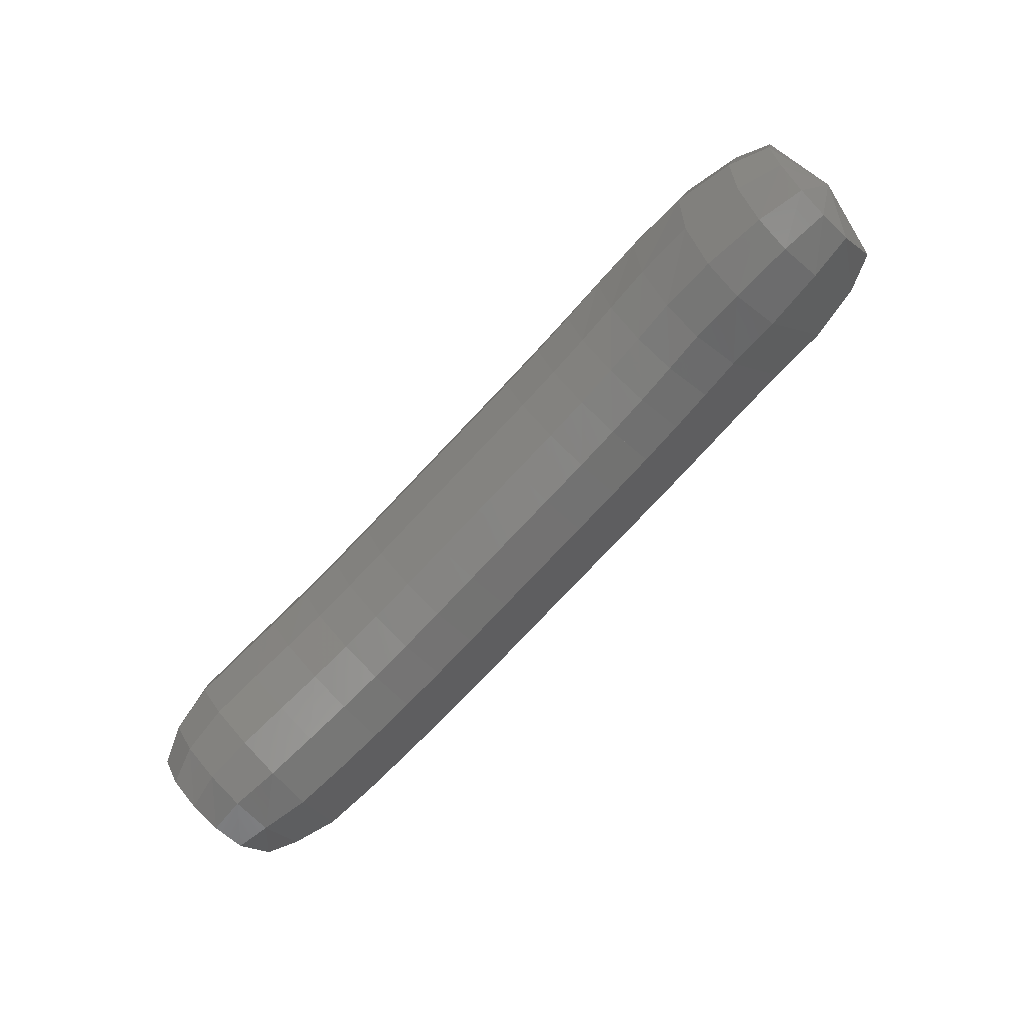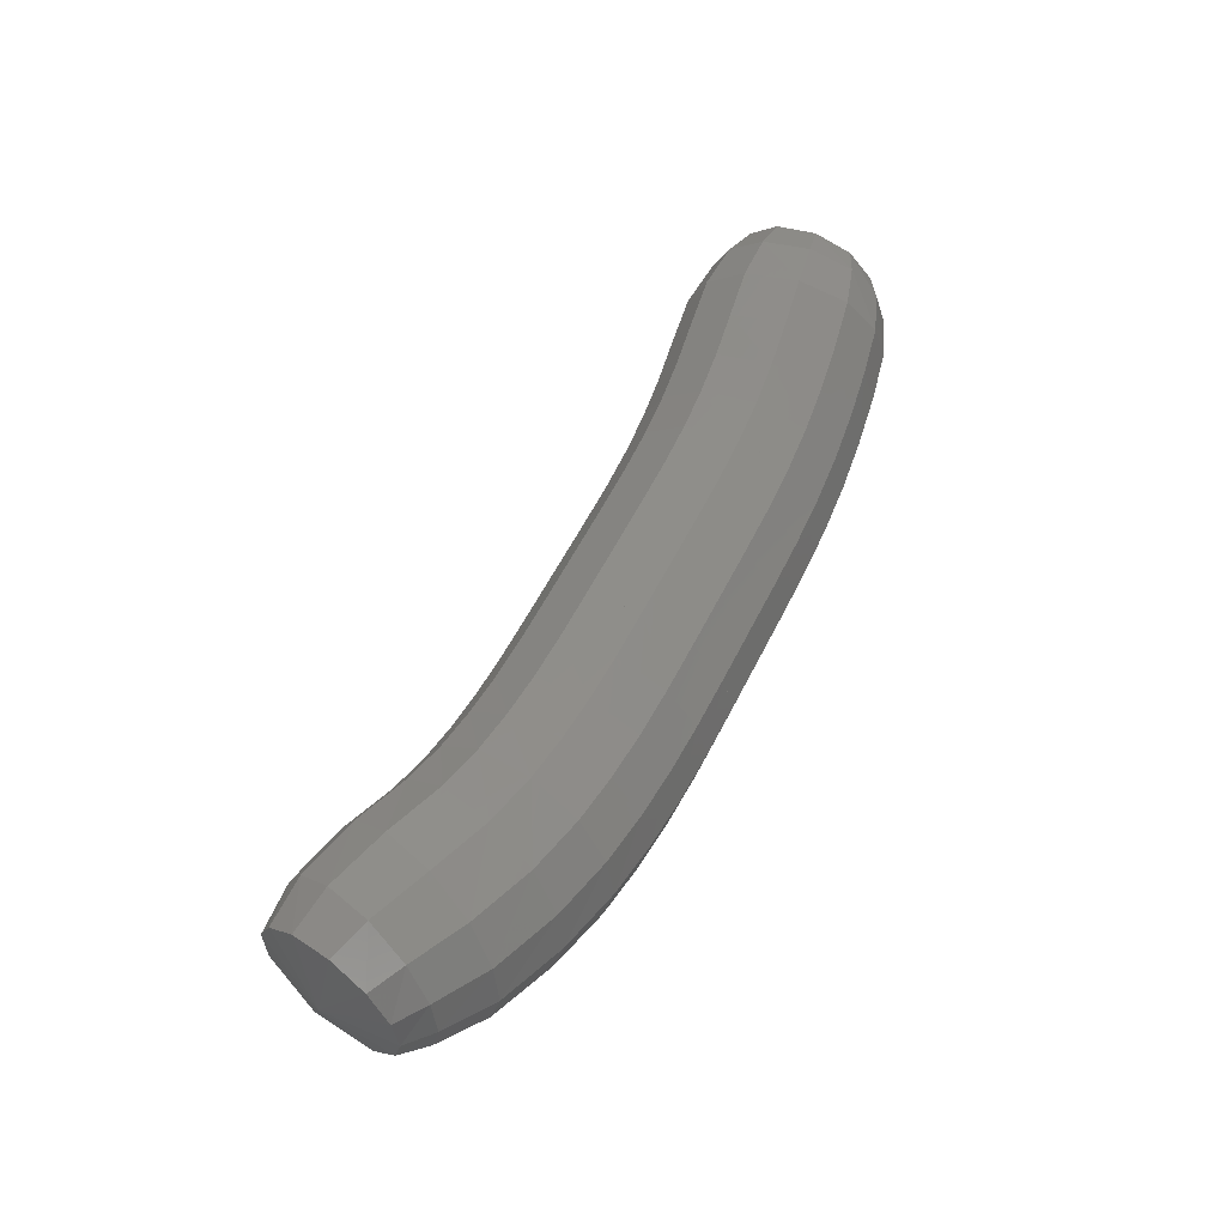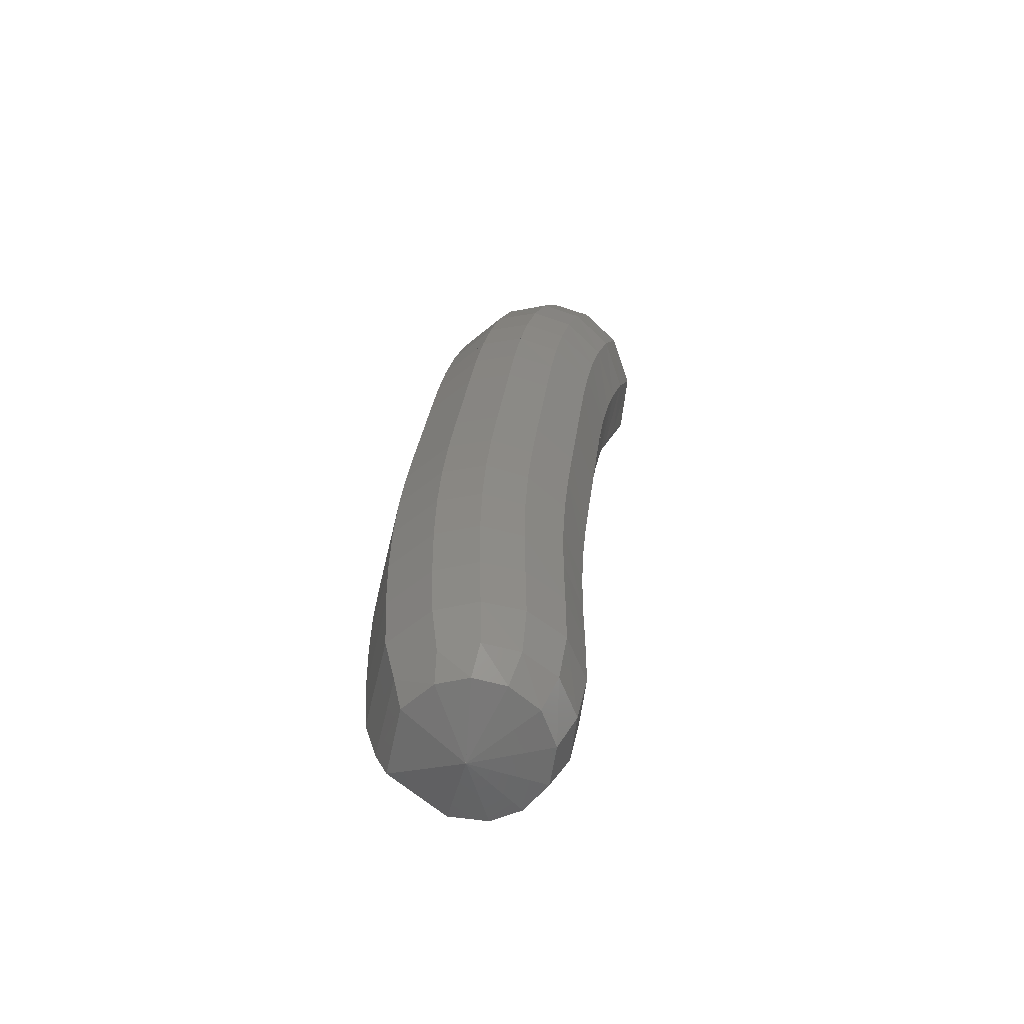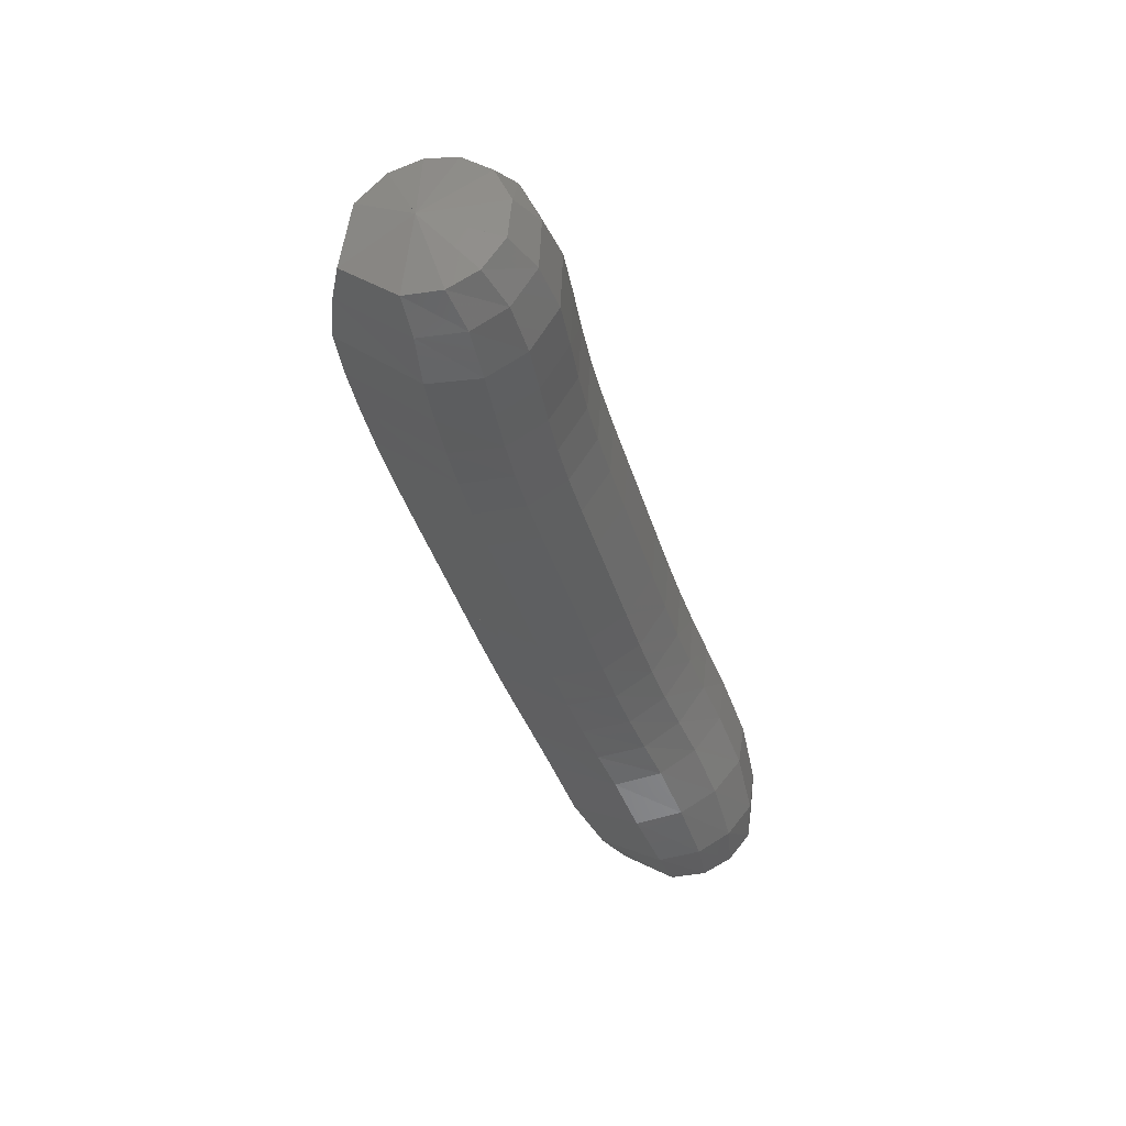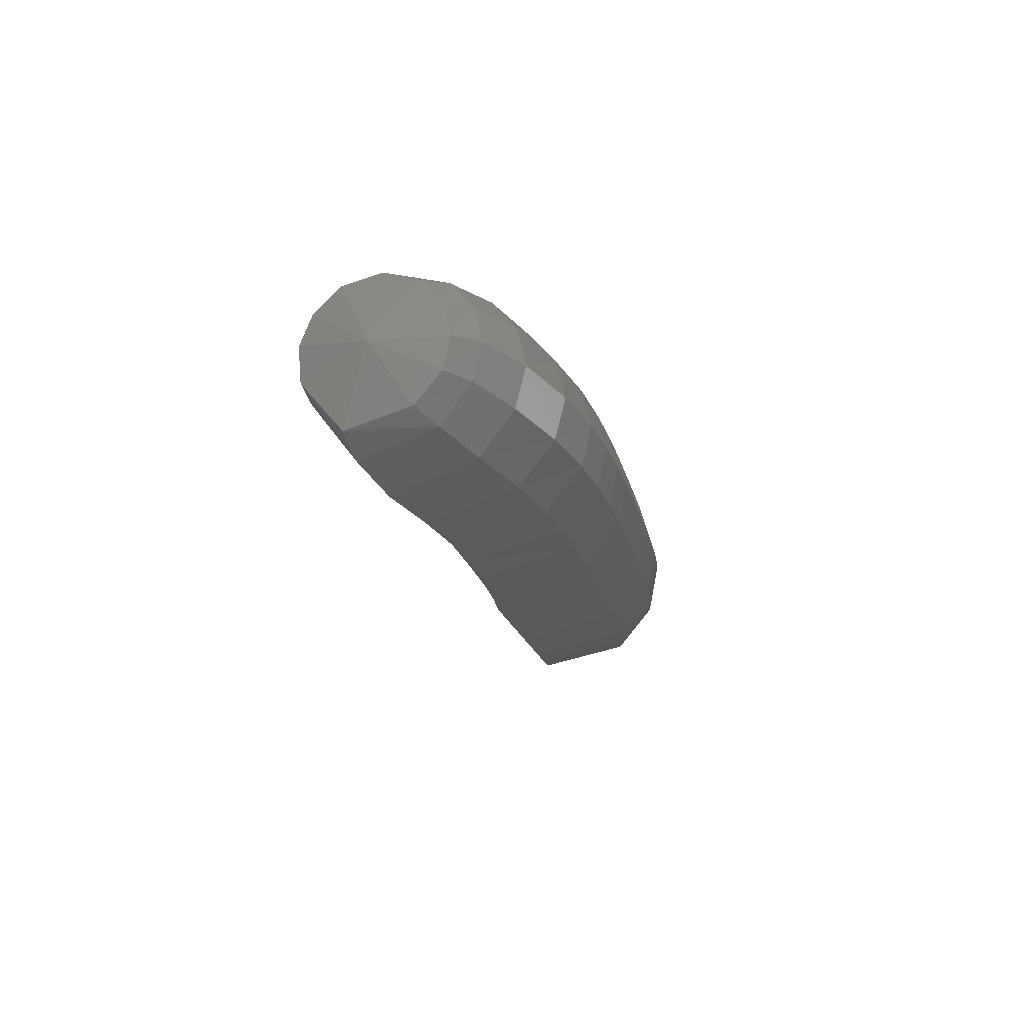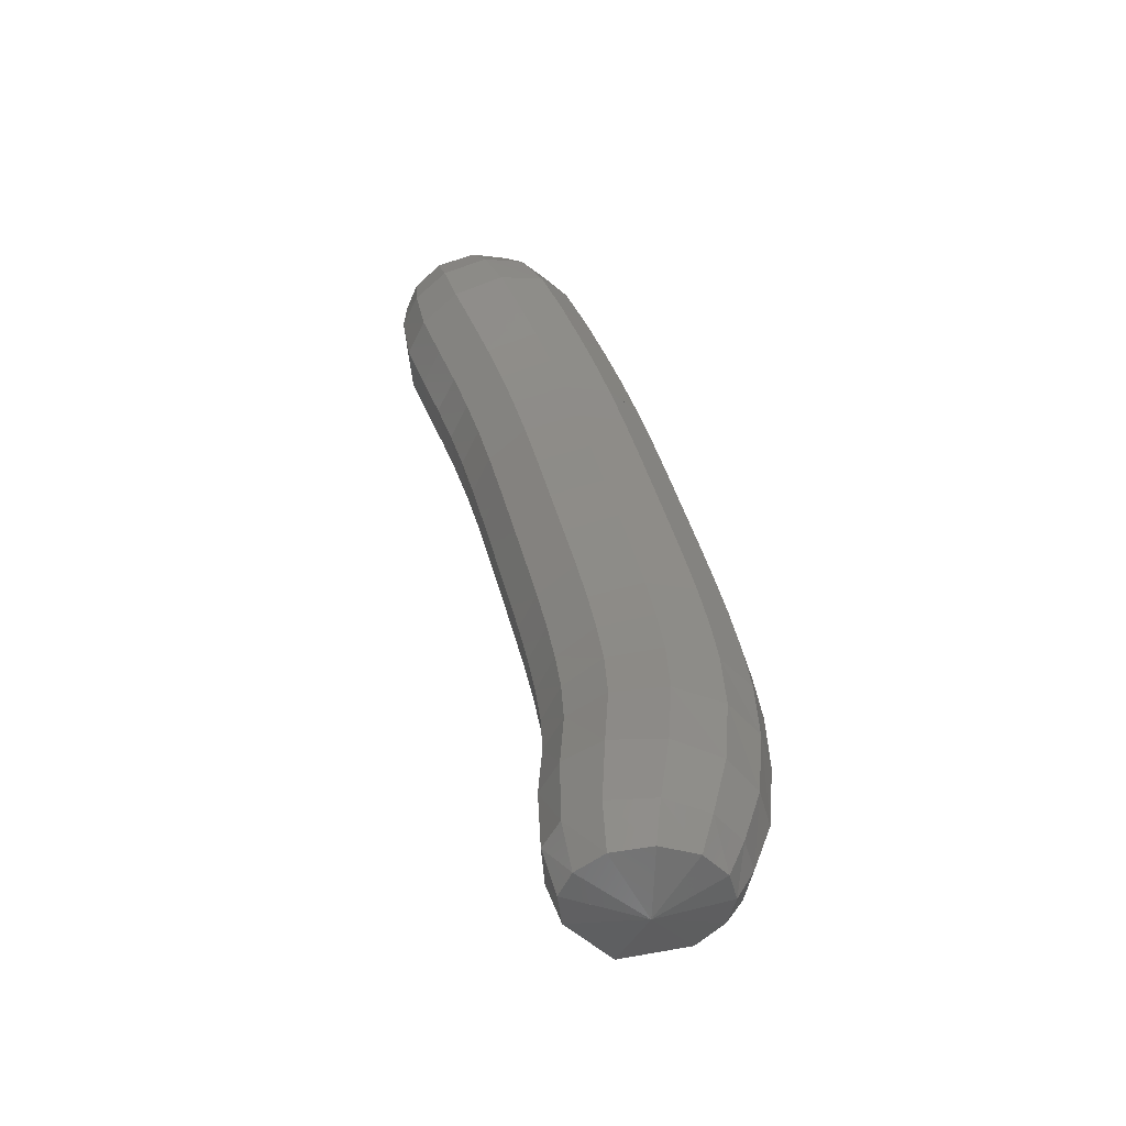
<metadata>
{"format":"stl","ext":"stl","renderer":"f3d","projection":"perspective","resolution":1024,"background":"white","views":[{"elev":-57.7,"azim":-138.7,"up":"+Z"},{"elev":58.5,"azim":-47.4,"up":"+Y"},{"elev":9.9,"azim":93.6,"up":"+Z"},{"elev":-55.3,"azim":103.8,"up":"+Z"},{"elev":-14.5,"azim":-62.5,"up":"+Y"},{"elev":44.1,"azim":-87.2,"up":"+Y"}]}
</metadata>
<code>
# stl→obj: 211 verts, 440 faces
v -84.68 67.42 233.6
v -84.64 67.14 233.5
v -84.64 67.33 233.3
v -84.51 67.07 233.5
v -84.48 67.31 233.3
v -84.3 67 233.5
v -84.24 67.27 233.2
v -84.07 66.96 233.5
v -84.03 67.23 233.2
v -83.88 66.93 233.5
v -83.87 67.2 233.2
v -83.69 66.9 233.4
v -83.71 67.17 233.2
v -83.51 66.88 233.4
v -83.54 67.16 233.2
v -83.32 66.87 233.4
v -83.37 67.14 233.1
v -83.12 66.86 233.3
v -83.18 67.13 233.1
v -82.92 66.85 233.2
v -82.98 67.12 233
v -82.72 66.84 233.2
v -82.78 67.12 232.9
v -82.53 66.83 233.1
v -82.59 67.11 232.9
v -82.35 66.83 233.1
v -82.42 67.1 232.8
v -82.17 66.83 233
v -82.26 67.1 232.8
v -81.99 66.84 232.9
v -82.1 67.11 232.7
v -81.81 66.85 232.8
v -81.93 67.12 232.6
v -81.63 66.87 232.7
v -81.75 67.14 232.5
v -81.48 66.93 232.7
v -81.57 67.17 232.5
v -81.37 66.98 232.7
v -81.43 67.17 232.5
v -81.29 67.24 232.7
v -84.64 67.46 233.3
v -84.46 67.47 233.2
v -84.22 67.45 233.2
v -84 67.41 233.2
v -83.85 67.38 233.2
v -83.69 67.36 233.2
v -83.53 67.34 233.1
v -83.36 67.33 233.1
v -83.18 67.32 233
v -82.98 67.31 233
v -82.78 67.3 232.9
v -82.59 67.3 232.9
v -82.42 67.29 232.8
v -82.27 67.29 232.8
v -82.11 67.3 232.7
v -81.95 67.31 232.6
v -81.77 67.33 232.5
v -81.59 67.33 232.5
v -81.44 67.3 232.5
v -84.63 67.57 233.4
v -84.45 67.6 233.3
v -84.2 67.59 233.3
v -83.98 67.56 233.3
v -83.82 67.53 233.3
v -83.66 67.51 233.2
v -83.5 67.49 233.2
v -83.33 67.48 233.2
v -83.15 67.47 233.1
v -82.95 67.46 233.1
v -82.75 67.45 233
v -82.57 67.44 232.9
v -82.4 67.44 232.9
v -82.24 67.44 232.8
v -82.09 67.45 232.8
v -81.93 67.46 232.7
v -81.75 67.47 232.6
v -81.57 67.46 232.6
v -81.42 67.41 232.5
v -84.61 67.66 233.5
v -84.44 67.7 233.4
v -84.2 67.7 233.4
v -83.96 67.67 233.4
v -83.78 67.64 233.4
v -83.62 67.62 233.4
v -83.46 67.6 233.3
v -83.29 67.59 233.3
v -83.1 67.58 233.2
v -82.9 67.57 233.2
v -82.7 67.56 233.1
v -82.52 67.56 233.1
v -82.35 67.55 233
v -82.19 67.55 233
v -82.04 67.56 232.9
v -81.87 67.57 232.8
v -81.7 67.58 232.7
v -81.52 67.56 232.7
v -81.38 67.5 232.6
v -84.6 67.69 233.6
v -84.44 67.73 233.6
v -84.2 67.73 233.6
v -83.95 67.7 233.6
v -83.75 67.67 233.6
v -83.58 67.65 233.6
v -83.41 67.63 233.5
v -83.23 67.62 233.5
v -83.04 67.61 233.4
v -82.84 67.6 233.4
v -82.64 67.59 233.3
v -82.46 67.59 233.3
v -82.28 67.58 233.2
v -82.12 67.58 233.1
v -81.96 67.59 233.1
v -81.79 67.6 233
v -81.61 67.61 232.9
v -81.45 67.59 232.8
v -81.33 67.53 232.8
v -84.59 67.64 233.7
v -84.45 67.67 233.8
v -84.23 67.67 233.8
v -83.96 67.64 233.8
v -83.74 67.61 233.8
v -83.55 67.58 233.8
v -83.37 67.57 233.7
v -83.19 67.56 233.7
v -82.99 67.55 233.6
v -82.79 67.54 233.6
v -82.59 67.53 233.5
v -82.4 67.52 233.5
v -82.22 67.52 233.4
v -82.05 67.52 233.3
v -81.88 67.52 233.3
v -81.7 67.54 233.2
v -81.53 67.55 233.1
v -81.38 67.53 233
v -81.28 67.48 232.9
v -84.58 67.54 233.8
v -84.46 67.56 233.9
v -84.25 67.54 233.9
v -83.98 67.51 233.9
v -83.74 67.48 233.9
v -83.54 67.46 233.9
v -83.35 67.44 233.9
v -83.16 67.43 233.8
v -82.97 67.42 233.7
v -82.76 67.41 233.7
v -82.56 67.4 233.6
v -82.37 67.39 233.6
v -82.18 67.39 233.5
v -82 67.39 233.4
v -81.82 67.39 233.4
v -81.64 67.41 233.3
v -81.47 67.42 233.2
v -81.33 67.42 233.1
v -81.25 67.38 233
v -84.59 67.42 233.9
v -84.48 67.43 233.9
v -84.28 67.4 234
v -84 67.36 234
v -83.75 67.33 234
v -83.55 67.31 233.9
v -83.35 67.29 233.9
v -83.16 67.28 233.8
v -82.96 67.27 233.8
v -82.76 67.26 233.7
v -82.56 67.25 233.7
v -82.36 67.24 233.6
v -82.17 67.24 233.5
v -81.98 67.24 233.5
v -81.8 67.25 233.4
v -81.61 67.26 233.3
v -81.44 67.28 233.2
v -81.31 67.29 233.1
v -81.25 67.26 233
v -84.6 67.31 233.8
v -84.49 67.29 233.9
v -84.29 67.25 233.9
v -84.03 67.21 234
v -83.78 67.18 233.9
v -83.57 67.15 233.9
v -83.37 67.13 233.9
v -83.17 67.12 233.8
v -82.97 67.11 233.8
v -82.77 67.1 233.7
v -82.57 67.09 233.6
v -82.38 67.09 233.6
v -82.18 67.08 233.5
v -81.99 67.08 233.4
v -81.8 67.09 233.4
v -81.61 67.1 233.3
v -81.44 67.12 233.2
v -81.32 67.15 233.1
v -81.25 67.15 233
v -84.61 67.2 233.7
v -84.51 67.15 233.8
v -84.31 67.09 233.8
v -84.05 67.05 233.8
v -83.82 67.02 233.8
v -83.61 66.99 233.8
v -83.42 66.97 233.7
v -83.22 66.96 233.7
v -83.02 66.95 233.6
v -82.82 66.94 233.6
v -82.62 66.93 233.5
v -82.42 66.92 233.5
v -82.23 66.92 233.4
v -82.04 66.92 233.3
v -81.85 66.93 233.2
v -81.66 66.94 233.2
v -81.48 66.96 233.1
v -81.36 67.01 233
v -81.29 67.03 232.9
f 1 1 2
f 2 1 3
f 2 3 4
f 4 3 5
f 4 5 6
f 6 5 7
f 6 7 8
f 8 7 9
f 8 9 10
f 10 9 11
f 10 11 12
f 12 11 13
f 12 13 14
f 14 13 15
f 14 15 16
f 16 15 17
f 16 17 18
f 18 17 19
f 18 19 20
f 20 19 21
f 20 21 22
f 22 21 23
f 22 23 24
f 24 23 25
f 24 25 26
f 26 25 27
f 26 27 28
f 28 27 29
f 28 29 30
f 30 29 31
f 30 31 32
f 32 31 33
f 32 33 34
f 34 33 35
f 34 35 36
f 36 35 37
f 36 37 38
f 38 37 39
f 38 39 40
f 40 39 40
f 1 1 3
f 3 1 41
f 3 41 5
f 5 41 42
f 5 42 7
f 7 42 43
f 7 43 9
f 9 43 44
f 9 44 11
f 11 44 45
f 11 45 13
f 13 45 46
f 13 46 15
f 15 46 47
f 15 47 17
f 17 47 48
f 17 48 19
f 19 48 49
f 19 49 21
f 21 49 50
f 21 50 23
f 23 50 51
f 23 51 25
f 25 51 52
f 25 52 27
f 27 52 53
f 27 53 29
f 29 53 54
f 29 54 31
f 31 54 55
f 31 55 33
f 33 55 56
f 33 56 35
f 35 56 57
f 35 57 37
f 37 57 58
f 37 58 39
f 39 58 59
f 39 59 40
f 40 59 40
f 1 1 41
f 41 1 60
f 41 60 42
f 42 60 61
f 42 61 43
f 43 61 62
f 43 62 44
f 44 62 63
f 44 63 45
f 45 63 64
f 45 64 46
f 46 64 65
f 46 65 47
f 47 65 66
f 47 66 48
f 48 66 67
f 48 67 49
f 49 67 68
f 49 68 50
f 50 68 69
f 50 69 51
f 51 69 70
f 51 70 52
f 52 70 71
f 52 71 53
f 53 71 72
f 53 72 54
f 54 72 73
f 54 73 55
f 55 73 74
f 55 74 56
f 56 74 75
f 56 75 57
f 57 75 76
f 57 76 58
f 58 76 77
f 58 77 59
f 59 77 78
f 59 78 40
f 40 78 40
f 1 1 60
f 60 1 79
f 60 79 61
f 61 79 80
f 61 80 62
f 62 80 81
f 62 81 63
f 63 81 82
f 63 82 64
f 64 82 83
f 64 83 65
f 65 83 84
f 65 84 66
f 66 84 85
f 66 85 67
f 67 85 86
f 67 86 68
f 68 86 87
f 68 87 69
f 69 87 88
f 69 88 70
f 70 88 89
f 70 89 71
f 71 89 90
f 71 90 72
f 72 90 91
f 72 91 73
f 73 91 92
f 73 92 74
f 74 92 93
f 74 93 75
f 75 93 94
f 75 94 76
f 76 94 95
f 76 95 77
f 77 95 96
f 77 96 78
f 78 96 97
f 78 97 40
f 40 97 40
f 1 1 79
f 79 1 98
f 79 98 80
f 80 98 99
f 80 99 81
f 81 99 100
f 81 100 82
f 82 100 101
f 82 101 83
f 83 101 102
f 83 102 84
f 84 102 103
f 84 103 85
f 85 103 104
f 85 104 86
f 86 104 105
f 86 105 87
f 87 105 106
f 87 106 88
f 88 106 107
f 88 107 89
f 89 107 108
f 89 108 90
f 90 108 109
f 90 109 91
f 91 109 110
f 91 110 92
f 92 110 111
f 92 111 93
f 93 111 112
f 93 112 94
f 94 112 113
f 94 113 95
f 95 113 114
f 95 114 96
f 96 114 115
f 96 115 97
f 97 115 116
f 97 116 40
f 40 116 40
f 1 1 98
f 98 1 117
f 98 117 99
f 99 117 118
f 99 118 100
f 100 118 119
f 100 119 101
f 101 119 120
f 101 120 102
f 102 120 121
f 102 121 103
f 103 121 122
f 103 122 104
f 104 122 123
f 104 123 105
f 105 123 124
f 105 124 106
f 106 124 125
f 106 125 107
f 107 125 126
f 107 126 108
f 108 126 127
f 108 127 109
f 109 127 128
f 109 128 110
f 110 128 129
f 110 129 111
f 111 129 130
f 111 130 112
f 112 130 131
f 112 131 113
f 113 131 132
f 113 132 114
f 114 132 133
f 114 133 115
f 115 133 134
f 115 134 116
f 116 134 135
f 116 135 40
f 40 135 40
f 1 1 117
f 117 1 136
f 117 136 118
f 118 136 137
f 118 137 119
f 119 137 138
f 119 138 120
f 120 138 139
f 120 139 121
f 121 139 140
f 121 140 122
f 122 140 141
f 122 141 123
f 123 141 142
f 123 142 124
f 124 142 143
f 124 143 125
f 125 143 144
f 125 144 126
f 126 144 145
f 126 145 127
f 127 145 146
f 127 146 128
f 128 146 147
f 128 147 129
f 129 147 148
f 129 148 130
f 130 148 149
f 130 149 131
f 131 149 150
f 131 150 132
f 132 150 151
f 132 151 133
f 133 151 152
f 133 152 134
f 134 152 153
f 134 153 135
f 135 153 154
f 135 154 40
f 40 154 40
f 1 1 136
f 136 1 155
f 136 155 137
f 137 155 156
f 137 156 138
f 138 156 157
f 138 157 139
f 139 157 158
f 139 158 140
f 140 158 159
f 140 159 141
f 141 159 160
f 141 160 142
f 142 160 161
f 142 161 143
f 143 161 162
f 143 162 144
f 144 162 163
f 144 163 145
f 145 163 164
f 145 164 146
f 146 164 165
f 146 165 147
f 147 165 166
f 147 166 148
f 148 166 167
f 148 167 149
f 149 167 168
f 149 168 150
f 150 168 169
f 150 169 151
f 151 169 170
f 151 170 152
f 152 170 171
f 152 171 153
f 153 171 172
f 153 172 154
f 154 172 173
f 154 173 40
f 40 173 40
f 1 1 155
f 155 1 174
f 155 174 156
f 156 174 175
f 156 175 157
f 157 175 176
f 157 176 158
f 158 176 177
f 158 177 159
f 159 177 178
f 159 178 160
f 160 178 179
f 160 179 161
f 161 179 180
f 161 180 162
f 162 180 181
f 162 181 163
f 163 181 182
f 163 182 164
f 164 182 183
f 164 183 165
f 165 183 184
f 165 184 166
f 166 184 185
f 166 185 167
f 167 185 186
f 167 186 168
f 168 186 187
f 168 187 169
f 169 187 188
f 169 188 170
f 170 188 189
f 170 189 171
f 171 189 190
f 171 190 172
f 172 190 191
f 172 191 173
f 173 191 192
f 173 192 40
f 40 192 40
f 1 1 174
f 174 1 193
f 174 193 175
f 175 193 194
f 175 194 176
f 176 194 195
f 176 195 177
f 177 195 196
f 177 196 178
f 178 196 197
f 178 197 179
f 179 197 198
f 179 198 180
f 180 198 199
f 180 199 181
f 181 199 200
f 181 200 182
f 182 200 201
f 182 201 183
f 183 201 202
f 183 202 184
f 184 202 203
f 184 203 185
f 185 203 204
f 185 204 186
f 186 204 205
f 186 205 187
f 187 205 206
f 187 206 188
f 188 206 207
f 188 207 189
f 189 207 208
f 189 208 190
f 190 208 209
f 190 209 191
f 191 209 210
f 191 210 192
f 192 210 211
f 192 211 40
f 40 211 40
f 1 1 193
f 193 1 2
f 193 2 194
f 194 2 4
f 194 4 195
f 195 4 6
f 195 6 196
f 196 6 8
f 196 8 197
f 197 8 10
f 197 10 198
f 198 10 12
f 198 12 199
f 199 12 14
f 199 14 200
f 200 14 16
f 200 16 201
f 201 16 18
f 201 18 202
f 202 18 20
f 202 20 203
f 203 20 22
f 203 22 204
f 204 22 24
f 204 24 205
f 205 24 26
f 205 26 206
f 206 26 28
f 206 28 207
f 207 28 30
f 207 30 208
f 208 30 32
f 208 32 209
f 209 32 34
f 209 34 210
f 210 34 36
f 210 36 211
f 211 36 38
f 211 38 40
f 40 38 40

</code>
